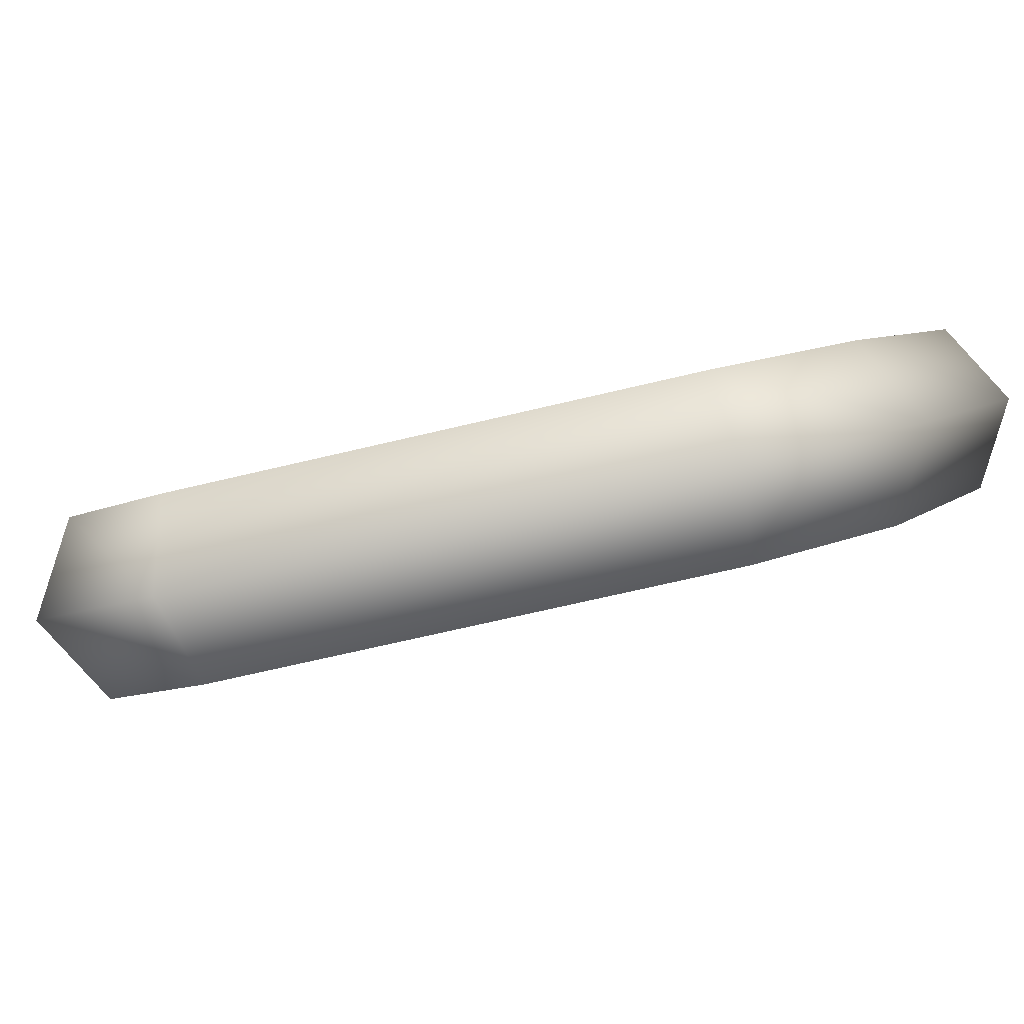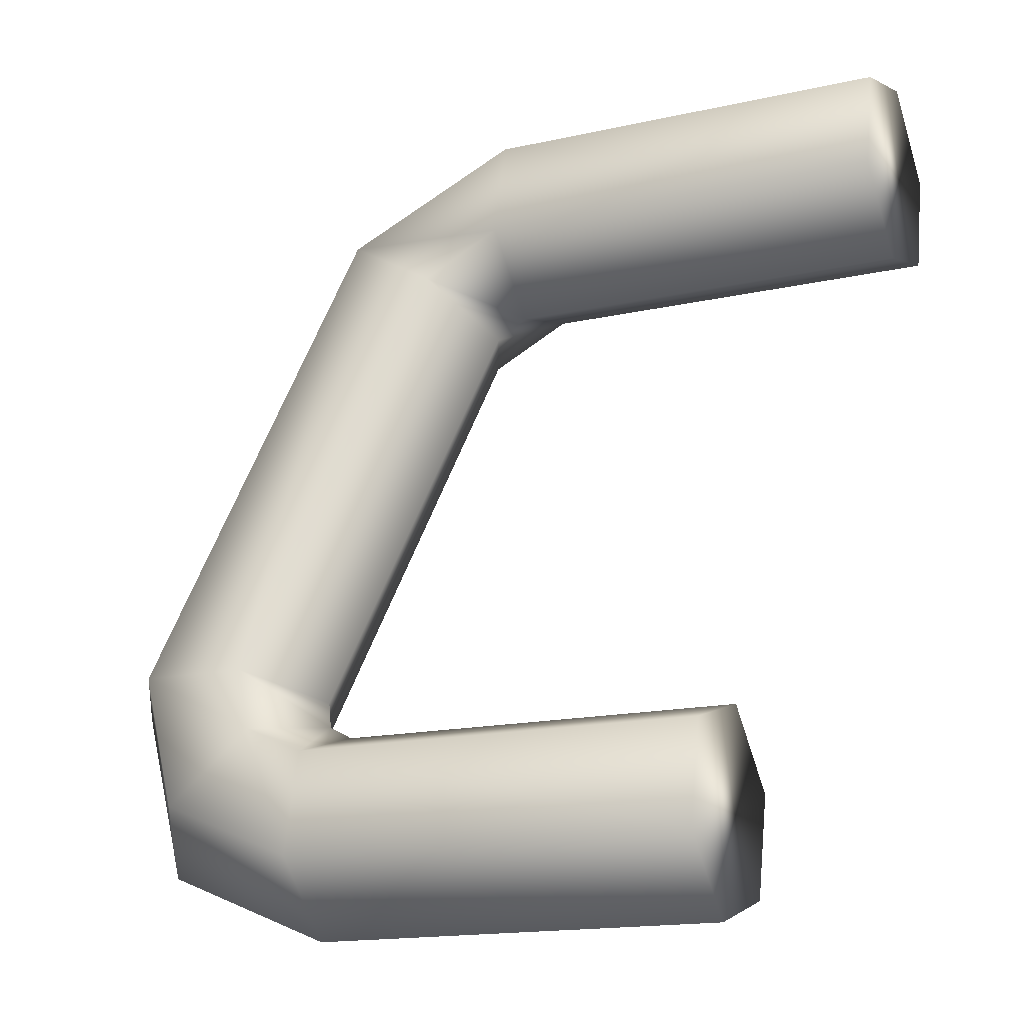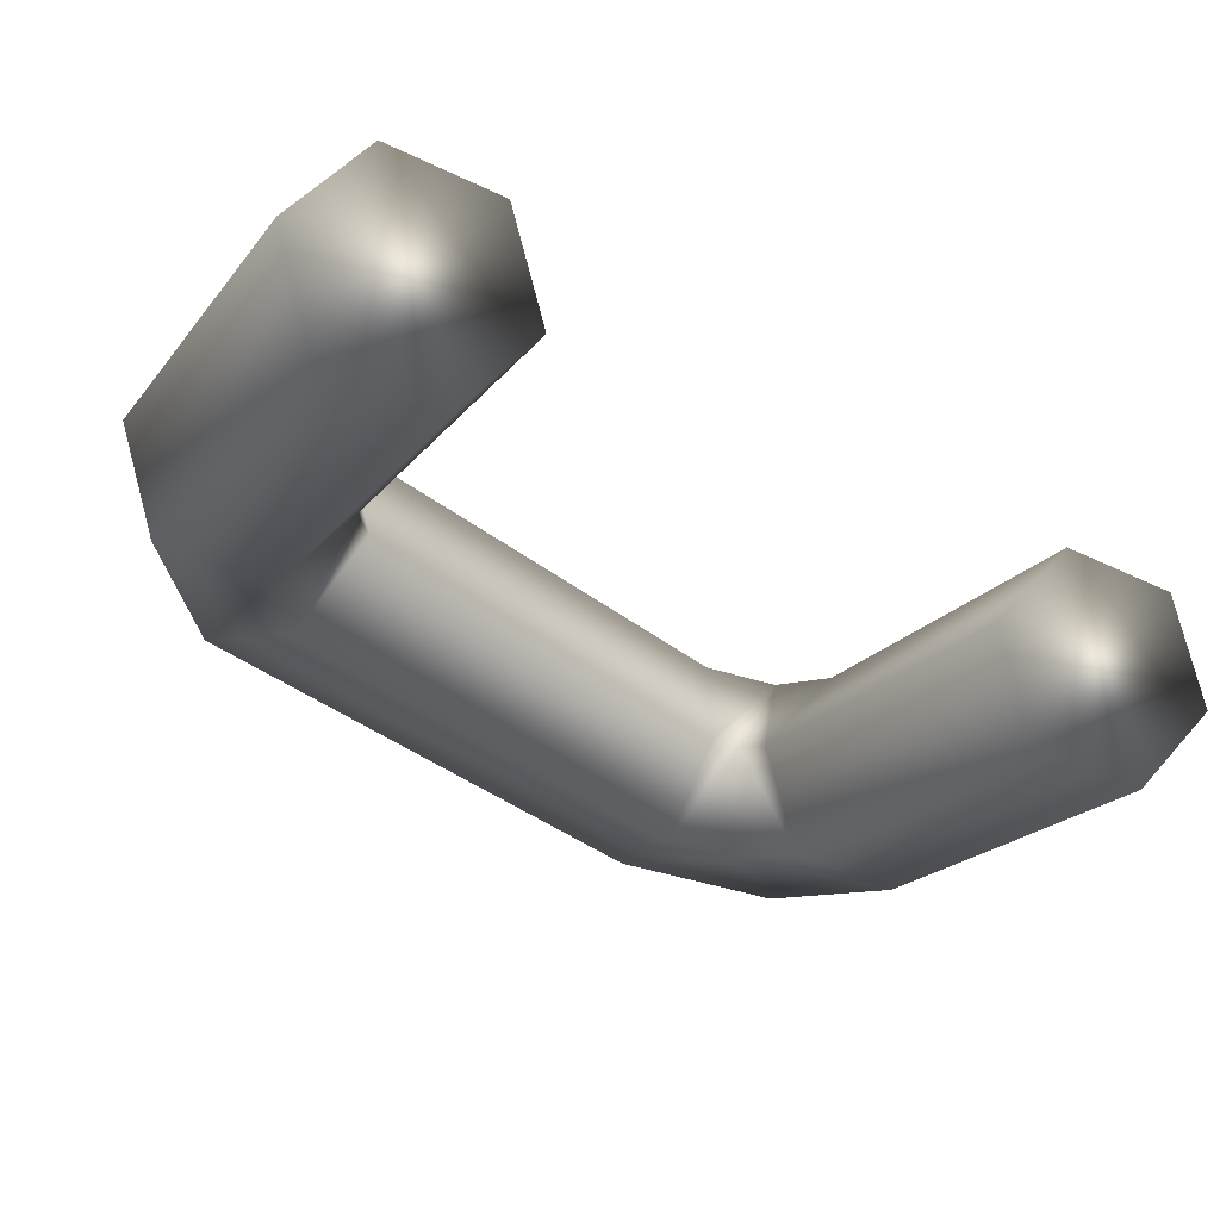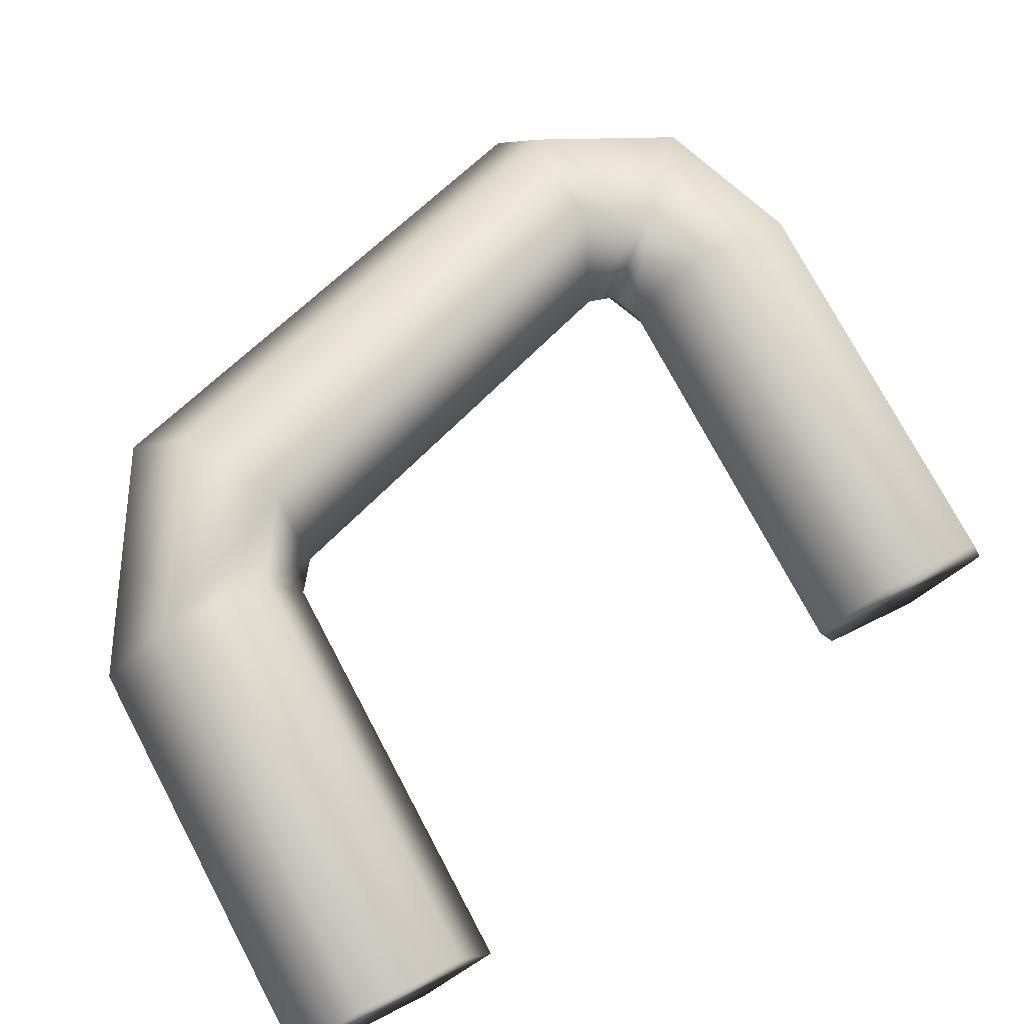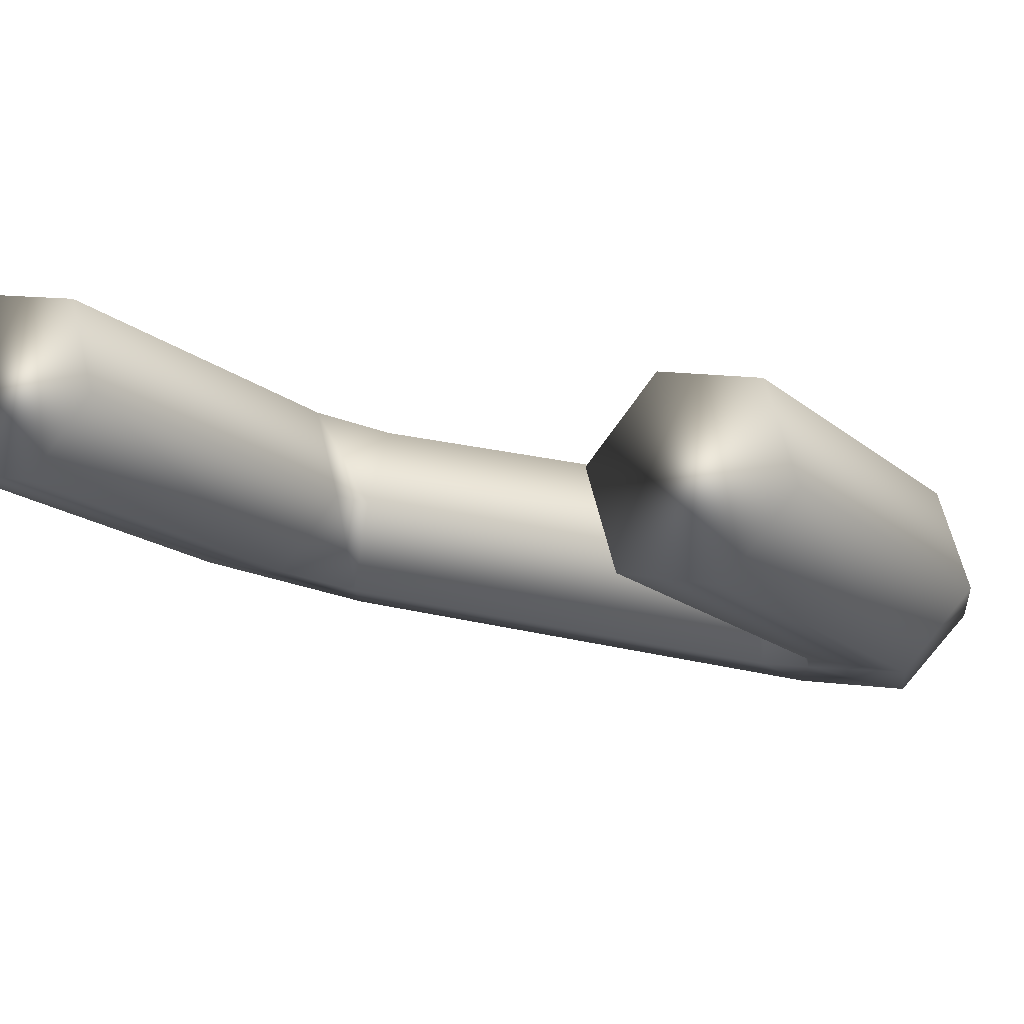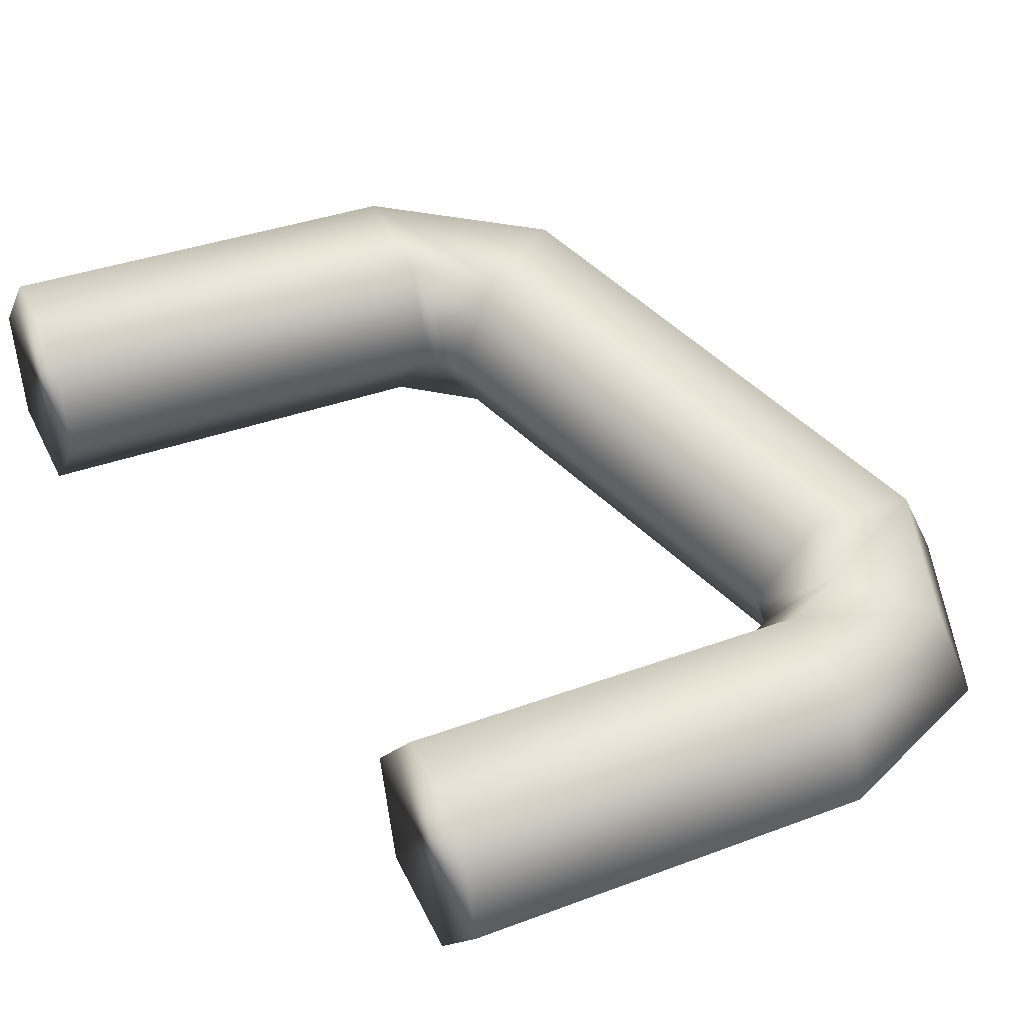
<metadata>
{"format":"obj","ext":"obj","renderer":"f3d","projection":"perspective","resolution":1024,"background":"white","views":[{"elev":6.2,"azim":112.8,"up":"+Z"},{"elev":-16.3,"azim":-155.2,"up":"+Y"},{"elev":-18.7,"azim":-114.7,"up":"+Z"},{"elev":74.6,"azim":-117.9,"up":"+Z"},{"elev":-16.2,"azim":-58.7,"up":"+Z"},{"elev":35.2,"azim":-26.6,"up":"+Z"}]}
</metadata>
<code>
g ReaperTurret_03_CorpsePart
v 0.5808 0.7188 0.0572
v 0.5445 0.6798 0.1236
v 0.6591 0.3573 0.04507
v 0.7017 0.3748 -0.02655
v 0.6535 0.7618 0.06768
v 0.7868 0.3748 -0.02655
v 0.6899 0.7659 0.1445
v 0.8294 0.3573 0.04507
v 0.6535 0.7269 0.2109
v 0.6899 0.7659 0.1445
v 0.8294 0.3573 0.04507
v 0.7868 0.3399 0.1167
v 0.5808 0.6839 0.2005
v 0.7017 0.3399 0.1167
v 0.5445 0.6798 0.1236
v 0.6591 0.3573 0.04507
v 0.1965 0.6972 0.1278
v 0.5214 0.6972 0.1278
v 0.5214 0.7559 0.06626
v 0.1965 0.7559 0.06626
v 0.5214 0.8387 0.0864
v 0.1965 0.8387 0.0864
v 0.5214 0.8626 0.1681
v 0.1965 0.8626 0.1681
v 0.1965 0.8626 0.1681
v 0.5214 0.8626 0.1681
v 0.5214 0.8038 0.2297
v 0.1965 0.8038 0.2297
v 0.5214 0.7211 0.2095
v 0.1965 0.7211 0.2095
v 0.5214 0.6972 0.1278
v 0.1965 0.6972 0.1278
v 0.3081 0.2184 -0.06465
v 0.6341 0.2184 -0.06465
v 0.6341 0.301 -0.04452
v 0.3081 0.301 -0.04452
v 0.3081 0.1596 -0.00308
v 0.6341 0.1596 -0.00308
v 0.3081 0.1835 0.07861
v 0.6341 0.1835 0.07861
v 0.6341 0.1596 -0.00308
v 0.3081 0.1596 -0.00308
v 0.3081 0.2662 0.09874
v 0.6341 0.2662 0.09874
v 0.3081 0.325 0.03719
v 0.6341 0.325 0.03719
v 0.6341 0.325 0.03719
v 0.3081 0.325 0.03719
v 0.6543 0.3357 0.0398
v 0.6845 0.3235 -0.03904
v 0.6845 0.2886 0.1042
v 0.6543 0.3357 0.0398
v 0.7447 0.2293 0.08976
v 0.7749 0.217 0.01091
v 0.7447 0.2642 -0.0535
v 0.7749 0.217 0.01091
v 0.1965 0.8626 0.1681
v 0.1965 0.8038 0.2297
v 0.1965 0.7211 0.2095
v 0.1965 0.6972 0.1278
v 0.3081 0.2184 -0.06465
v 0.3081 0.301 -0.04452
v 0.3081 0.325 0.03719
v 0.3081 0.1596 -0.00308
v 0.1965 0.7559 0.06626
v 0.1965 0.8387 0.0864
v 0.3081 0.2662 0.09874
v 0.3081 0.1835 0.07861
g ReaperTurret_03_CorpsePart_0
f 3 2 1
f 4 3 1
f 4 1 5
f 6 4 5
f 6 5 7
f 8 6 7
f 11 10 9
f 12 11 9
f 12 9 13
f 14 12 13
f 14 13 15
f 16 14 15
f 19 18 17
f 20 19 17
f 21 19 20
f 22 21 20
f 23 21 22
f 24 23 22
f 27 26 25
f 28 27 25
f 29 27 28
f 30 29 28
f 31 29 30
f 32 31 30
f 35 34 33
f 36 35 33
f 34 38 37
f 33 34 37
f 41 40 39
f 42 41 39
f 40 44 43
f 39 40 43
f 44 46 45
f 43 44 45
f 47 35 36
f 48 47 36
f 18 19 1
f 2 18 1
f 19 21 5
f 1 19 5
f 21 23 7
f 5 21 7
f 26 27 9
f 10 26 9
f 27 29 13
f 9 27 13
f 29 31 15
f 13 29 15
f 4 50 49
f 3 4 49
f 16 52 51
f 14 16 51
f 51 53 12
f 14 51 12
f 53 54 11
f 12 53 11
f 56 55 6
f 8 56 6
f 6 55 50
f 4 6 50
f 50 55 34
f 35 50 34
f 55 56 38
f 34 55 38
f 54 53 40
f 41 54 40
f 44 40 53
f 51 44 53
f 51 52 46
f 44 51 46
f 49 50 35
f 47 49 35
f 59 58 57
f 60 59 57
f 63 62 61
f 64 63 61
f 57 66 65
f 60 57 65
f 68 67 63
f 64 68 63

</code>
